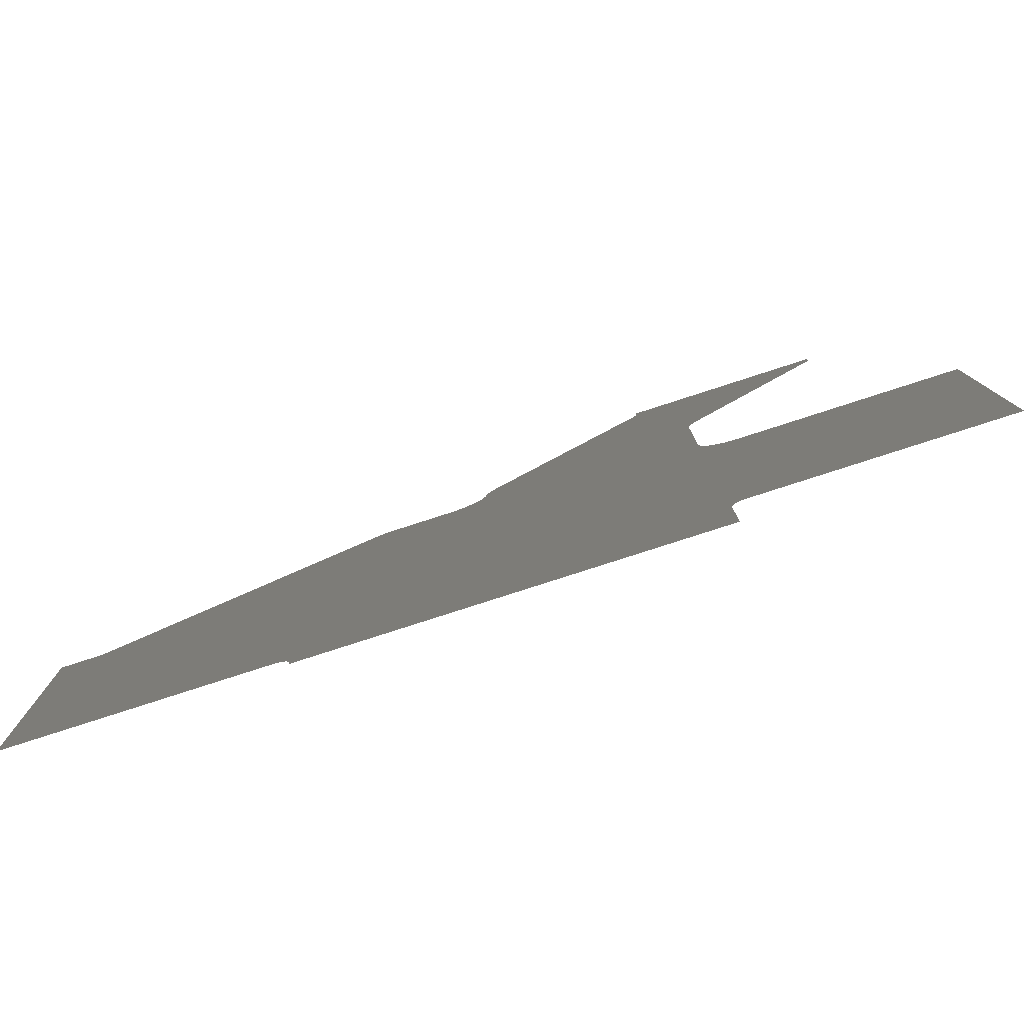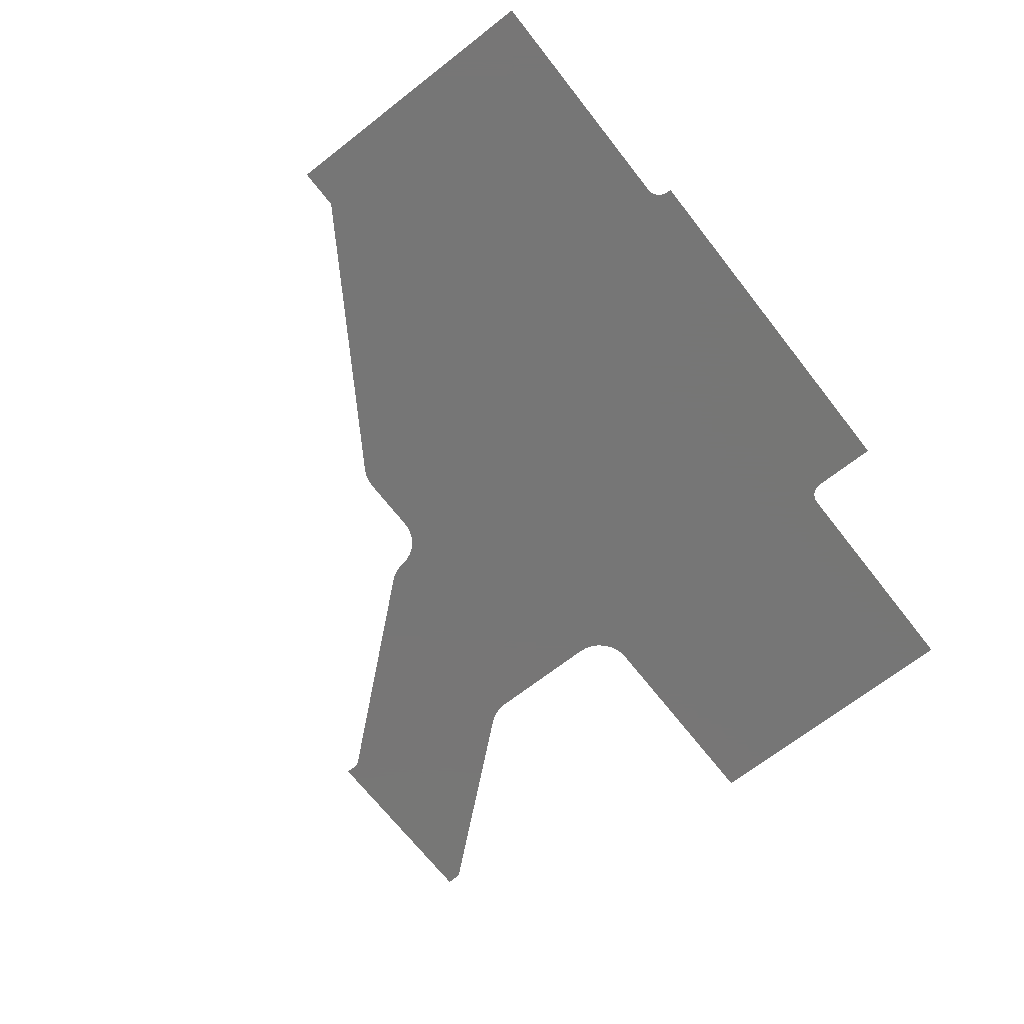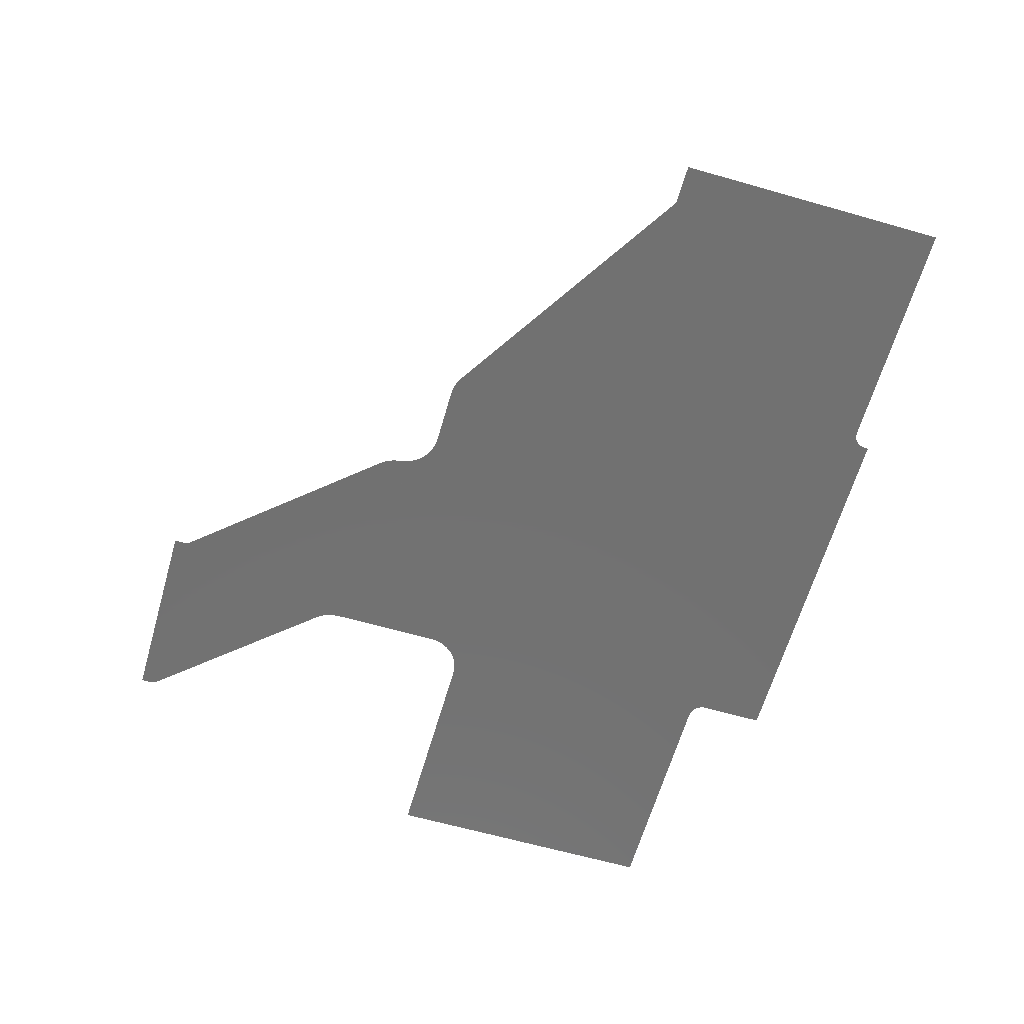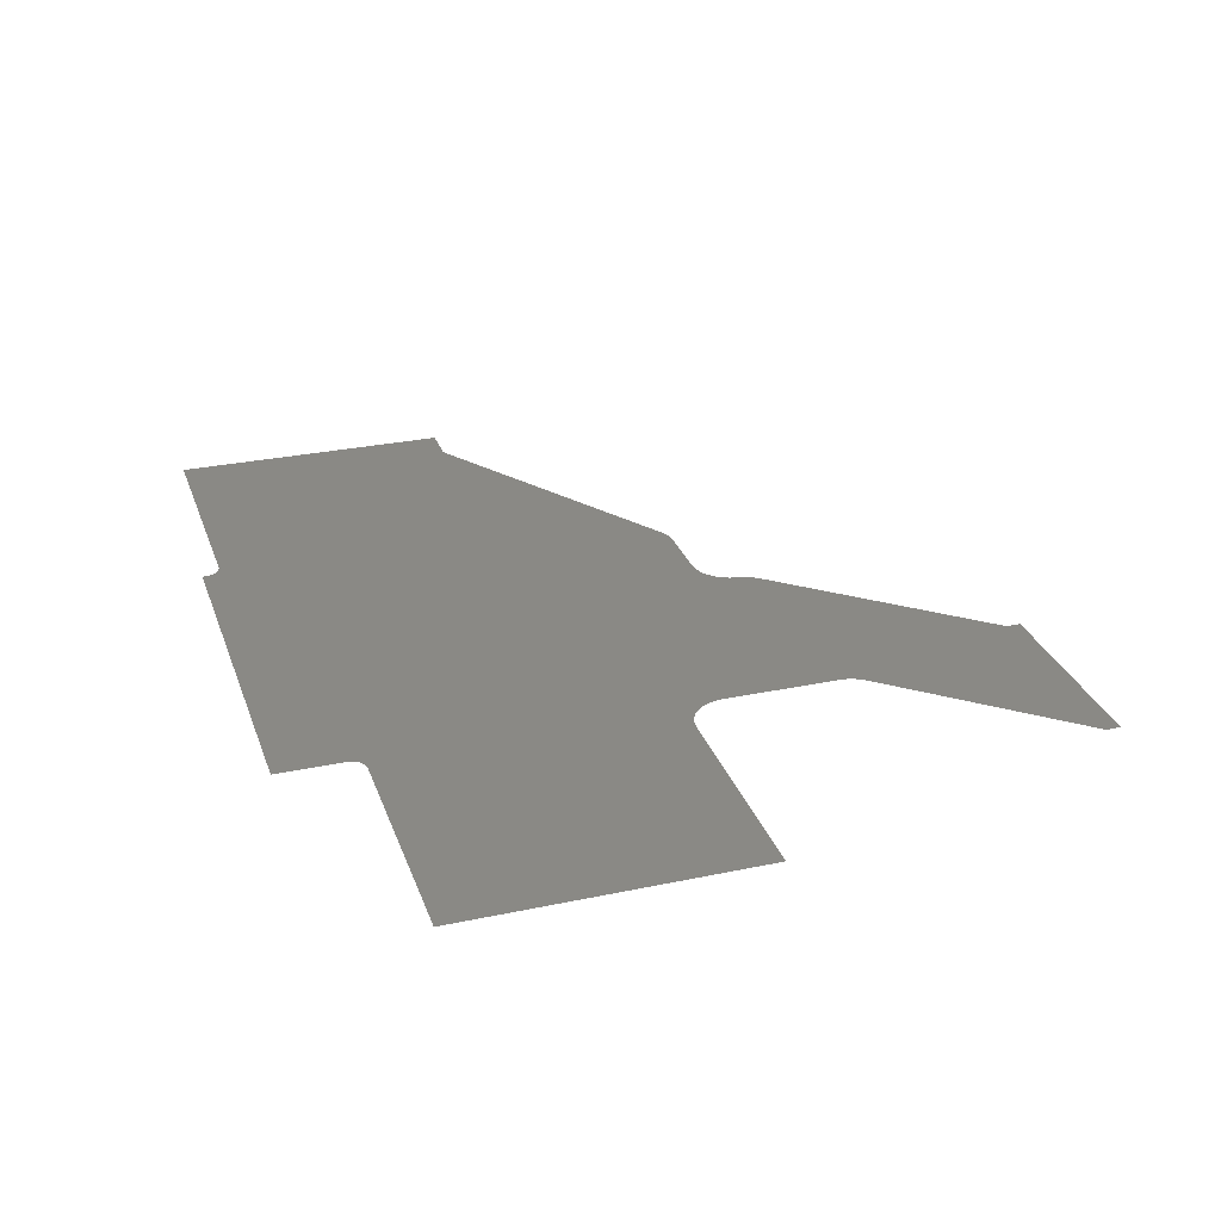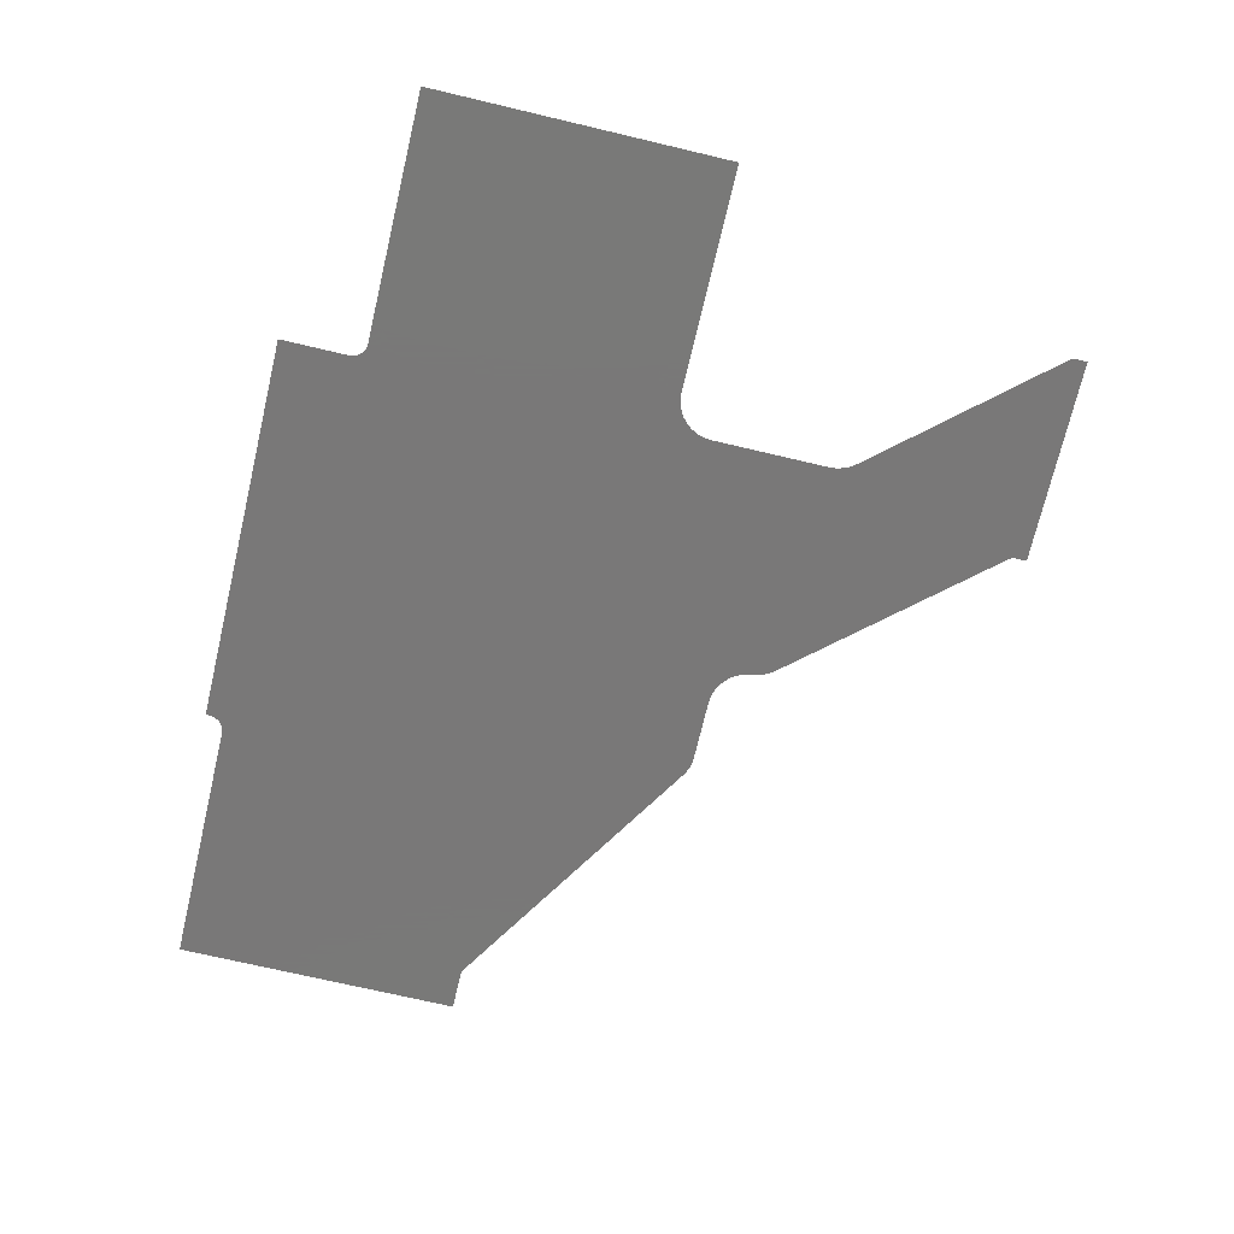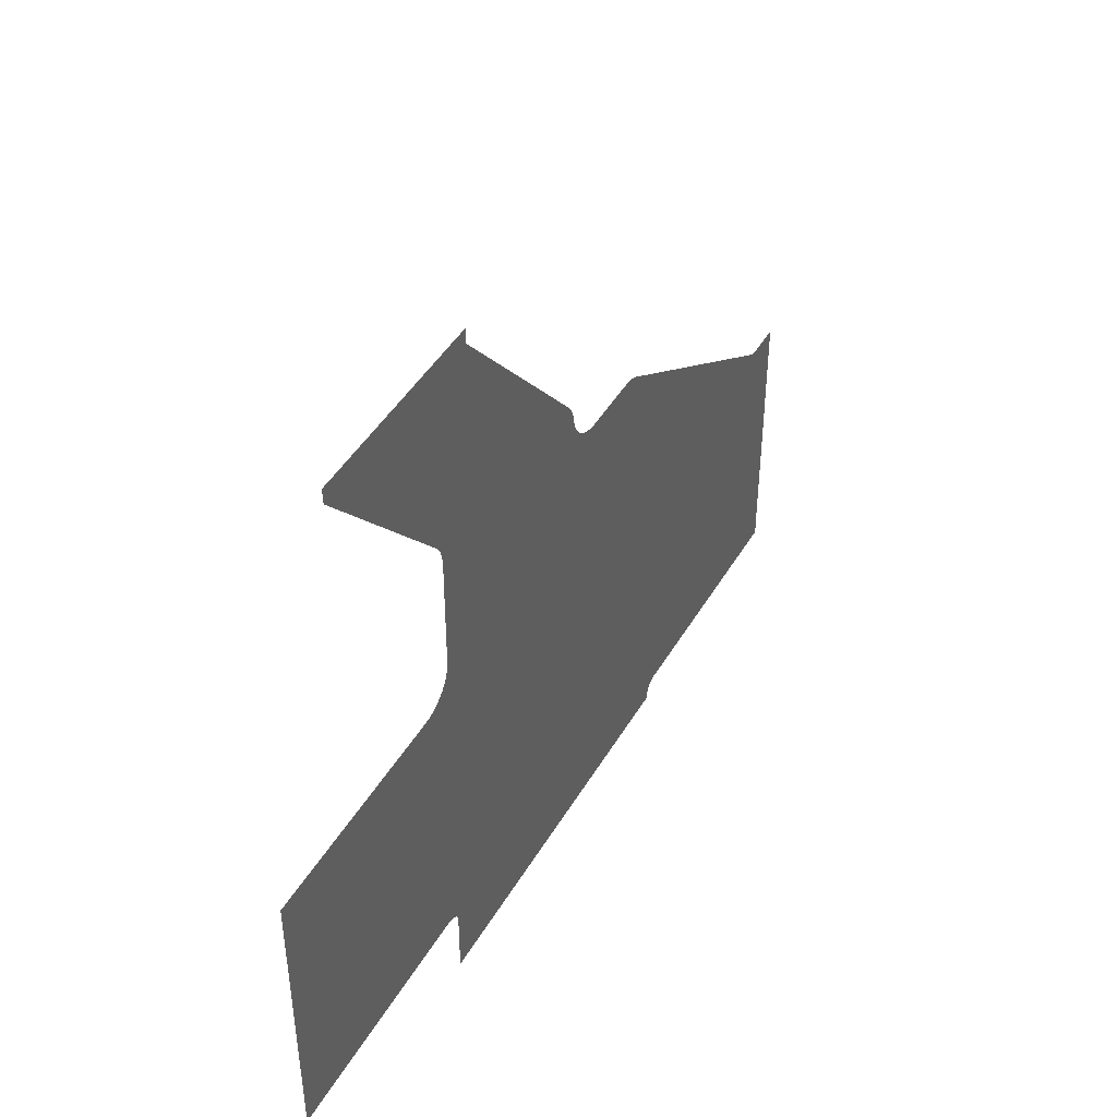
<metadata>
{"format":"stl","ext":"stl","renderer":"f3d","projection":"perspective","resolution":1024,"background":"white","views":[{"elev":-79.7,"azim":-162.1,"up":"+Z"},{"elev":-68.8,"azim":128.0,"up":"+Y"},{"elev":-63.3,"azim":73.9,"up":"+Y"},{"elev":28.7,"azim":-107.6,"up":"+Y"},{"elev":-71.4,"azim":-103.3,"up":"+Y"},{"elev":44.8,"azim":-61.4,"up":"+Z"}]}
</metadata>
<code>
# stl→obj: 150 verts, 183 faces
v 35.5 481.9 465.7
v 48.52 481.9 464.4
v 50.1 481.9 465.7
v 60.61 481.9 464.4
v 64.72 481.9 464.4
v 64.72 481.9 465.7
v 68.85 481.9 462.4
v 68.85 481.9 453.7
v 79.34 481.9 465.7
v 79.34 481.9 453.7
v 81.35 481.9 453.7
v 93.95 481.9 465.7
v 93.95 481.9 453.7
v 106.3 481.9 453.7
v 108.6 481.9 465.7
v 108.6 481.9 453.7
v 123.2 481.9 465.7
v 119.7 481.9 455.8
v 120.1 481.9 456
v 123.2 481.9 456.1
v 136.6 481.9 456.1
v 137.8 481.9 465.7
v 152.4 481.9 465.7
v 152.4 481.9 474.6
v 50.1 481.9 477.7
v 64.72 481.9 477.7
v 79.34 481.9 477.7
v 93.95 481.9 477.7
v 108.6 481.9 477.7
v 123.2 481.9 477.7
v 137.8 481.9 477.7
v 152.4 481.9 477.7
v 35.5 481.9 477.7
v 50.1 481.9 489.8
v 64.72 481.9 489.8
v 79.34 481.9 489.8
v 93.95 481.9 489.8
v 108.6 481.9 489.8
v 123.2 481.9 489.8
v 137.8 481.9 489.8
v 152.4 481.9 489.8
v 35.5 481.9 489.8
v 35.5 481.9 483.6
v 50.1 481.9 501.8
v 64.72 481.9 501.8
v 79.34 481.9 501.8
v 93.95 481.9 501.8
v 108.6 481.9 501.8
v 123.2 481.9 501.8
v 135.9 481.9 500.3
v 130 481.9 504.1
v 138.5 481.9 498.6
v 147.1 481.9 493.1
v 35.5 481.9 501.8
v 51.33 481.9 502.8
v 64 481.9 502.8
v 65 481.9 502.9
v 79.34 481.9 513.8
v 93.95 481.9 513.8
v 108.6 481.9 513.8
v 119.5 481.9 510.8
v 113 481.9 515
v 69 481.9 517.3
v 69 481.9 507.8
v 79.34 481.9 525.8
v 93.95 481.9 525.8
v 93.96 481.9 525.8
v 98.63 481.9 517.7
v 98.09 481.9 518.5
v 103.4 481.9 515.8
v 110.3 481.9 515.8
v 111 481.9 515.8
v 58.52 481.9 536.9
v 64.72 481.9 529.6
v 64.72 481.9 537.9
v 67.8 481.9 526
v 79.34 481.9 537.9
v 68.24 481.9 525.4
v 83.66 481.9 537.9
v 93.95 481.9 525.9
v 85.8 481.9 535.4
v 50.11 481.9 549.9
v 50.1 481.9 549.9
v 49.24 481.9 547.7
v 54.54 481.9 541.5
v 79.34 481.9 542.9
v 75.24 481.9 547.7
v 121.5 481.9 509.5
v 127.7 481.9 505.5
v 152.4 481.9 493.1
v 137.8 481.9 456.1
v 152.4 481.9 456.1
v 119.2 481.9 455.3
v 119.4 481.9 455.6
v 120.8 481.9 456.1
v 120.4 481.9 456.1
v 119 481.9 454.9
v 108.7 481.9 453.7
v 118.9 481.9 454.6
v 118.8 481.9 453.7
v 118.8 481.9 454.1
v 93.85 481.9 453.7
v 68.81 481.9 462.8
v 68.69 481.9 463.2
v 68.51 481.9 463.5
v 67.25 481.9 464.4
v 67.63 481.9 464.2
v 68.26 481.9 463.8
v 67.97 481.9 464.1
v 67 481.9 464.4
v 66.85 481.9 464.4
v 66.55 481.9 464.4
v 48.05 481.9 464.4
v 35.5 481.9 464.4
v 48.05 481.9 502.8
v 35.5 481.9 502.8
v 60.61 481.9 502.8
v 68.19 481.9 505.1
v 68.63 481.9 505.9
v 67.59 481.9 504.3
v 65.95 481.9 503.2
v 66.82 481.9 503.7
v 68.91 481.9 506.8
v 69 481.9 522.8
v 68.9 481.9 523.8
v 68.59 481.9 524.8
v 64.72 481.9 549.9
v 62 481.9 549.9
v 49.14 481.9 547.9
v 49.06 481.9 548
v 49.02 481.9 548.2
v 49 481.9 549.9
v 49 481.9 548.4
v 75 481.9 549.9
v 75 481.9 548.4
v 75.02 481.9 548.2
v 75.08 481.9 548
v 96.36 481.9 523
v 96.8 481.9 522.4
v 97.16 481.9 521.8
v 97.4 481.9 521
v 97.53 481.9 520.3
v 97.73 481.9 519.3
v 102.5 481.9 515.8
v 101.6 481.9 515.9
v 99.31 481.9 517
v 100 481.9 516.5
v 100.8 481.9 516.1
v 111.7 481.9 515.6
v 112.3 481.9 515.4
f 1 2 3
f 4 5 6
f 7 8 9
f 10 11 12
f 13 14 15
f 16 16 17
f 18 19 16
f 20 21 22
f 22 23 24
f 3 1 1
f 25 3 26
f 6 26 3
f 26 6 27
f 9 27 6
f 27 9 28
f 12 28 9
f 28 12 29
f 15 29 12
f 29 15 30
f 17 30 15
f 30 17 31
f 22 31 17
f 31 22 32
f 24 32 22
f 25 33 1
f 34 25 35
f 26 35 25
f 35 26 36
f 27 36 26
f 36 27 37
f 28 37 27
f 37 28 38
f 29 38 28
f 38 29 39
f 30 39 29
f 39 30 40
f 31 40 30
f 40 31 41
f 34 42 43
f 44 34 45
f 35 45 34
f 45 35 46
f 36 46 35
f 46 36 47
f 37 47 36
f 47 37 48
f 38 48 37
f 48 38 49
f 39 49 38
f 49 50 51
f 40 50 39
f 50 40 52
f 53 52 40
f 44 54 42
f 45 55 44
f 56 45 57
f 46 58 45
f 58 46 59
f 47 59 46
f 59 47 60
f 48 60 47
f 60 61 62
f 58 63 64
f 65 58 66
f 59 66 58
f 66 59 67
f 68 69 59
f 70 60 71
f 72 71 60
f 73 74 75
f 74 76 77
f 65 76 78
f 77 65 79
f 80 81 65
f 82 83 84
f 75 85 73
f 86 87 75
f 88 48 49
f 48 88 61
f 89 88 49
f 49 51 89
f 50 49 39
f 41 90 53
f 53 40 41
f 31 32 41
f 23 91 92
f 91 23 22
f 21 91 22
f 22 17 20
f 16 93 94
f 95 20 17
f 16 96 17
f 95 17 96
f 97 16 98
f 97 98 99
f 100 101 98
f 99 98 101
f 16 97 93
f 94 18 16
f 16 19 96
f 17 15 16
f 14 16 15
f 15 12 13
f 102 13 12
f 102 12 11
f 12 9 10
f 8 10 9
f 7 9 103
f 9 104 103
f 105 104 9
f 6 106 107
f 105 9 108
f 9 109 108
f 9 6 107
f 107 109 9
f 110 106 6
f 6 111 110
f 111 6 112
f 6 5 112
f 6 3 4
f 2 4 3
f 113 1 114
f 1 113 2
f 1 3 25
f 33 25 34
f 34 43 33
f 42 34 44
f 54 115 116
f 115 54 44
f 55 115 44
f 117 55 45
f 117 45 56
f 118 58 119
f 58 118 120
f 45 121 57
f 45 58 122
f 122 121 45
f 58 120 122
f 58 123 119
f 64 123 58
f 63 58 65
f 65 124 63
f 125 124 65
f 125 65 126
f 65 78 126
f 76 65 77
f 77 75 74
f 85 127 128
f 83 129 84
f 130 83 131
f 132 133 83
f 131 83 133
f 83 130 129
f 84 85 82
f 128 82 85
f 127 85 75
f 134 127 75
f 134 75 135
f 75 136 135
f 137 136 75
f 137 75 87
f 75 77 86
f 77 79 86
f 65 81 79
f 65 66 80
f 59 138 67
f 139 138 59
f 139 59 140
f 59 141 140
f 142 141 59
f 142 59 143
f 59 69 143
f 60 144 145
f 68 59 146
f 59 147 146
f 59 60 148
f 148 147 59
f 60 145 148
f 70 144 60
f 72 60 149
f 60 150 149
f 62 150 60
f 61 60 48

</code>
